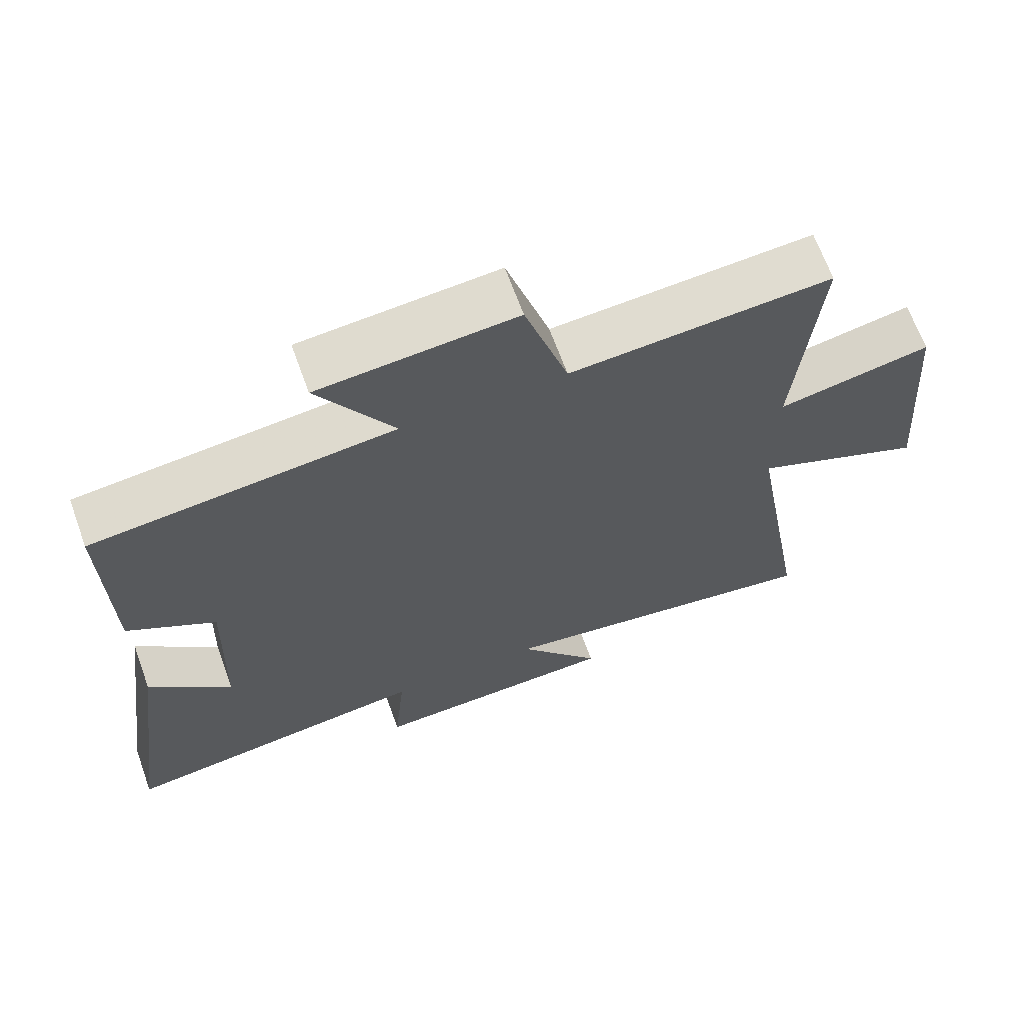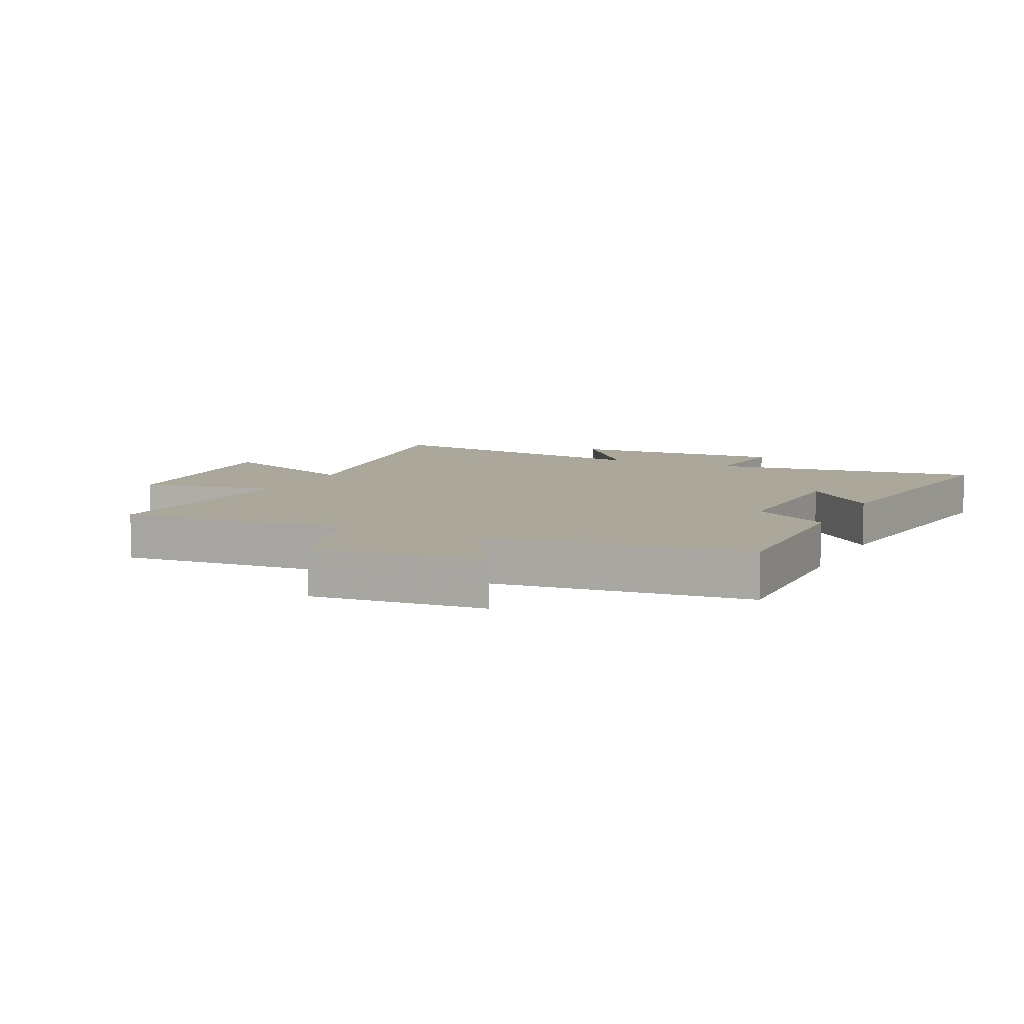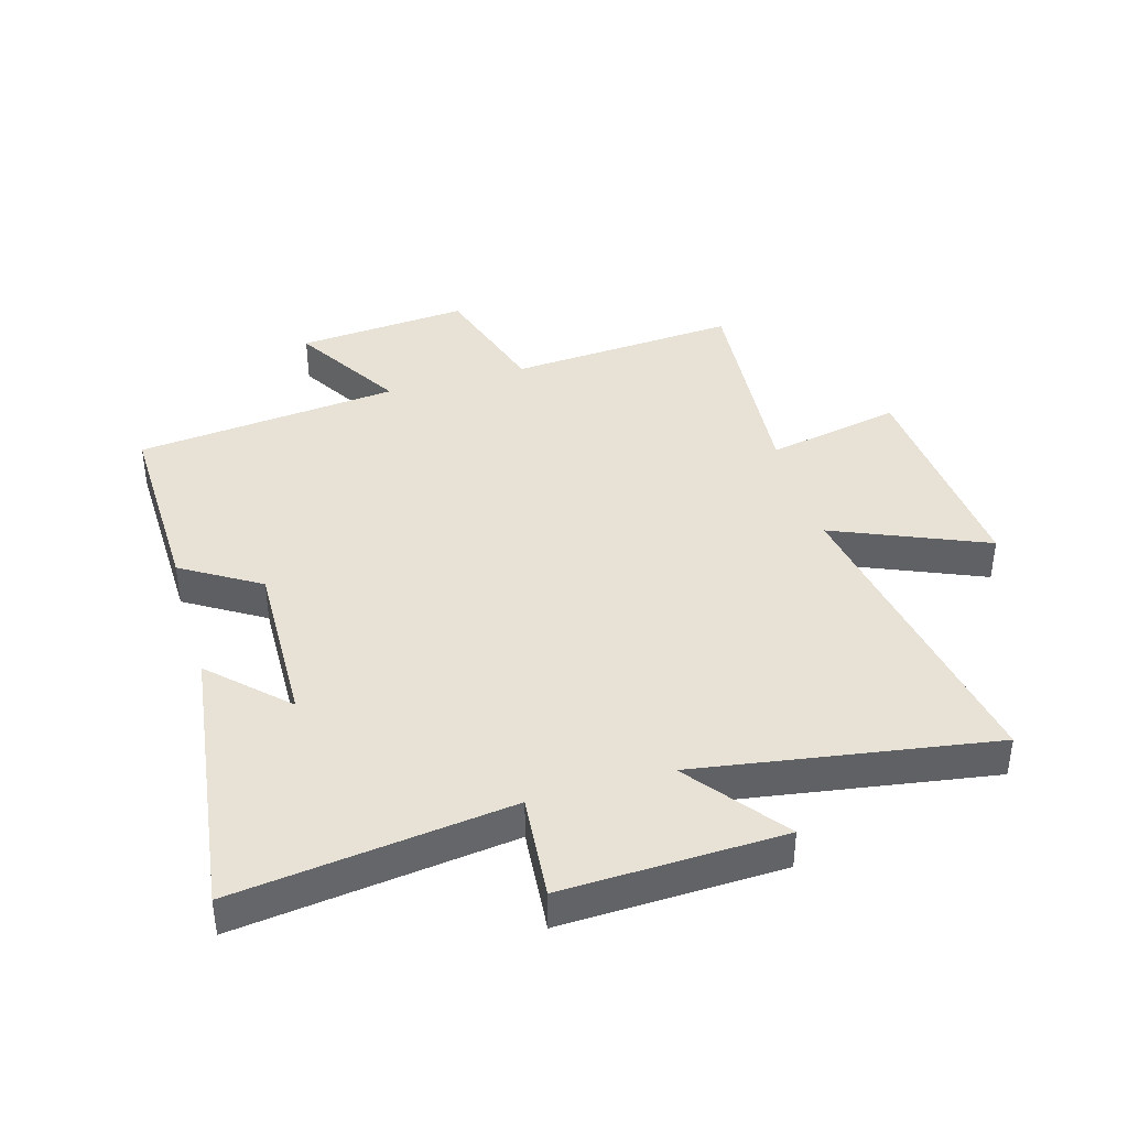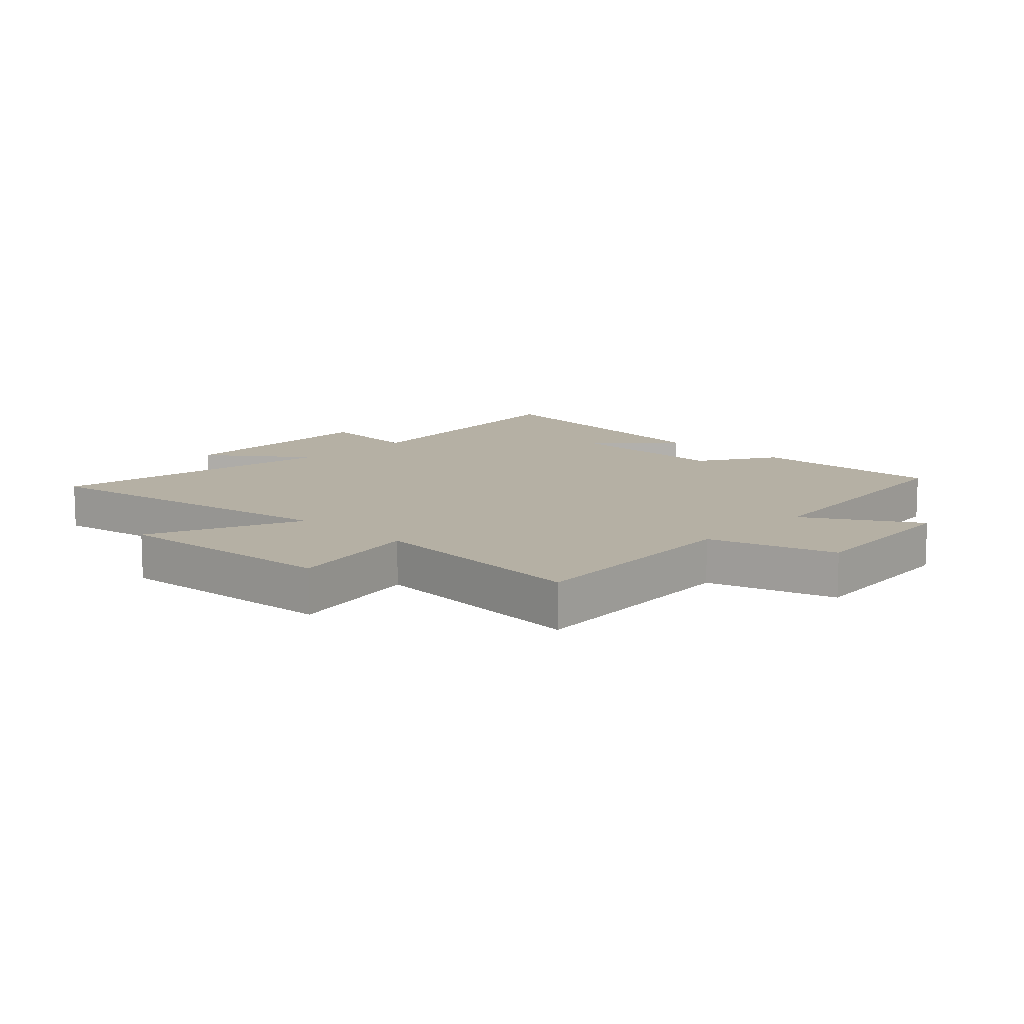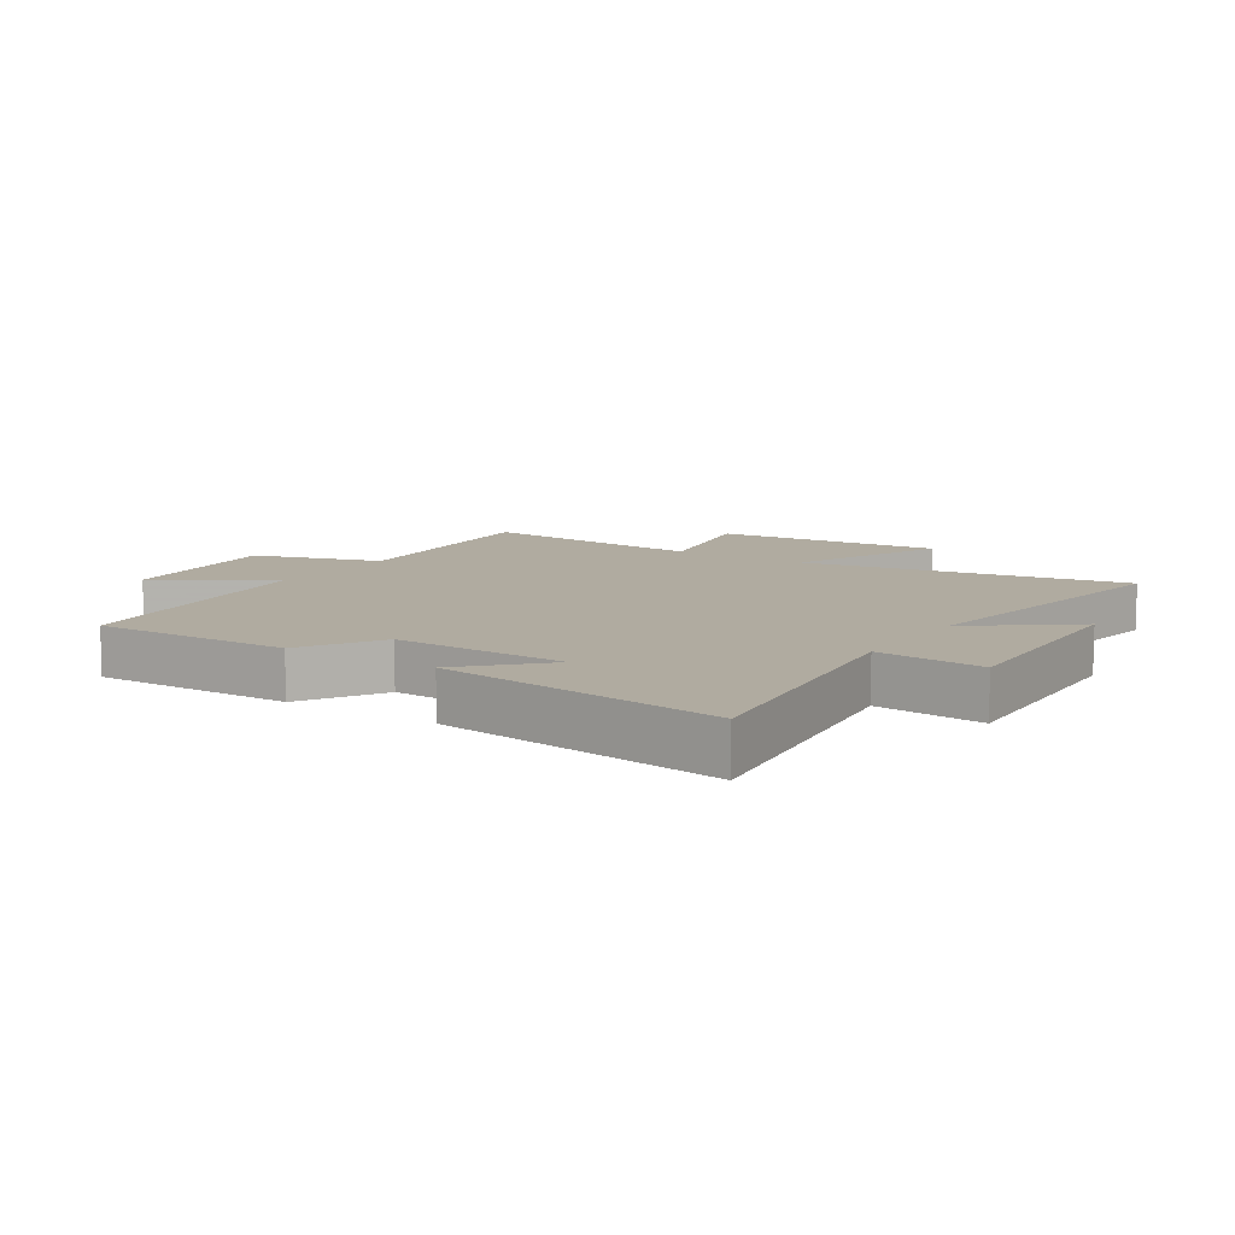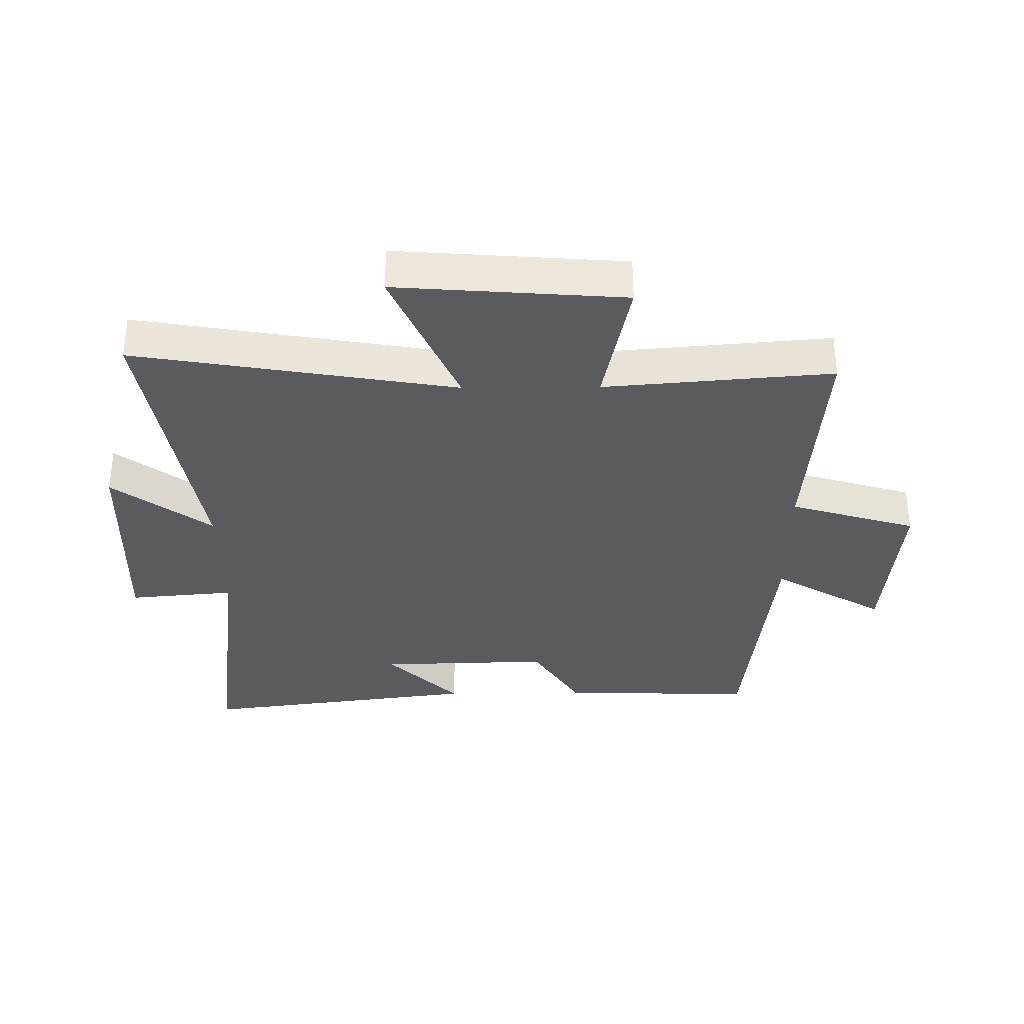
<metadata>
{"format":"obj","ext":"obj","renderer":"f3d","projection":"perspective","resolution":1024,"background":"white","views":[{"elev":66.7,"azim":160.1,"up":"+Z"},{"elev":8.1,"azim":25.2,"up":"+Y"},{"elev":40.1,"azim":163.7,"up":"+Y"},{"elev":11.6,"azim":-46.3,"up":"+Y"},{"elev":9.8,"azim":122.9,"up":"+Y"},{"elev":-33.5,"azim":-89.5,"up":"+Y"}]}
</metadata>
<code>
v 0.506 0.07 0.454
v 0.5 0.07 0.138
v 0.374 0.07 0.06
v 0.382 0.07 -0.218
v 0.5 0.07 -0.102
v 0.562 0.07 -0.557
v 0.115 0.07 -0.5
v 0.131 0.07 -0.671
v -0.227 0.07 -0.659
v -0.107 0.07 -0.5
v -0.588 0.07 -0.577
v -0.5 0.07 -0.059
v -0.748 0.07 -0.165
v -0.72 0.07 0.203
v -0.5 0.07 0.159
v -0.532 0.07 0.527
v -0.158 0.07 0.5
v -0.096 0.07 0.705
v 0.184 0.07 0.681
v 0.076 0.07 0.5
v 0.506 0 0.454
v 0.5 0 0.138
v 0.374 0 0.06
v 0.382 0 -0.218
v 0.5 0 -0.102
v 0.562 0 -0.557
v 0.115 0 -0.5
v 0.131 0 -0.671
v -0.227 0 -0.659
v -0.107 0 -0.5
v -0.588 0 -0.577
v -0.5 0 -0.059
v -0.748 0 -0.165
v -0.72 0 0.203
v -0.5 0 0.159
v -0.532 0 0.527
v -0.158 0 0.5
v -0.096 0 0.705
v 0.184 0 0.681
v 0.076 0 0.5
f 17 18 19 20
f 17 20 1 2
f 15 16 17 2
f 12 13 14 15
f 12 15 2 3
f 10 11 12 3
f 7 8 9 10
f 7 10 3 4
f 4 5 6 7
f 40 39 38 37
f 22 21 40 37
f 22 37 36 35
f 35 34 33 32
f 23 22 35 32
f 23 32 31 30
f 30 29 28 27
f 24 23 30 27
f 27 26 25 24
f 1 21 22 2
f 2 22 23 3
f 3 23 24 4
f 4 24 25 5
f 5 25 26 6
f 6 26 27 7
f 7 27 28 8
f 8 28 29 9
f 9 29 30 10
f 10 30 31 11
f 11 31 32 12
f 12 32 33 13
f 13 33 34 14
f 14 34 35 15
f 15 35 36 16
f 16 36 37 17
f 17 37 38 18
f 18 38 39 19
f 19 39 40 20
f 20 40 21 1

</code>
